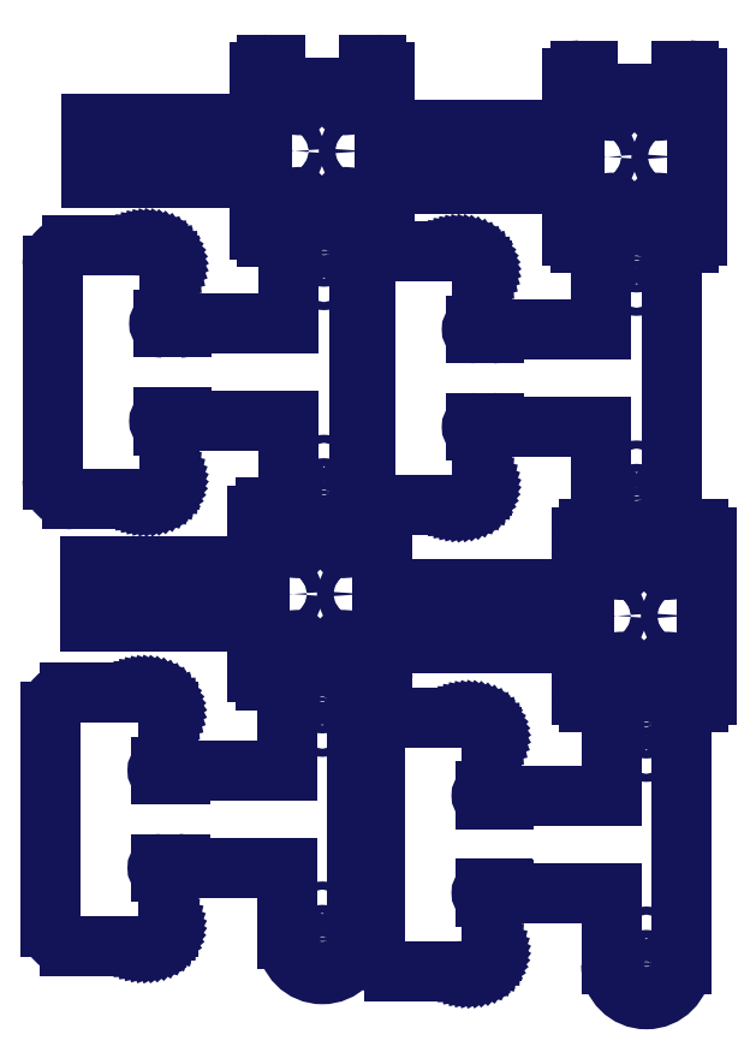
<metadata>
{"format":"dxf","ext":"dxf","renderer":"ezdxf+matplotlib","layout":"modelspace","background":"white","min_lineweight":24,"dpi":150}
</metadata>
<code>
0
SECTION
2
ENTITIES
0
INSERT
8
0
2
module_v5_pt2_decoupe
10
97.87
20
50.54
30
0
0
INSERT
8
0
2
module_v5_pt2_decoupe
10
14.82
20
56.14
30
0
0
INSERT
8
0
2
module_v5_pt1_decoupe
10
5.317
20
95.35
30
0
0
INSERT
8
0
2
module_v5_pt1_decoupe
10
85.49
20
93.88
30
0
0
INSERT
8
0
2
module_v5_pt2_decoupe
10
95.44
20
168.2
30
0
0
INSERT
8
0
2
module_v5_pt1_decoupe
10
4.869
20
-19.18
30
0
0
INSERT
8
0
2
module_v5_pt1_decoupe
10
87.98
20
-25.61
30
0
0
INSERT
8
0
2
module_v5_pt2_decoupe
10
15.27
20
169.7
30
0
0
ENDSEC
0
EOF

</code>
